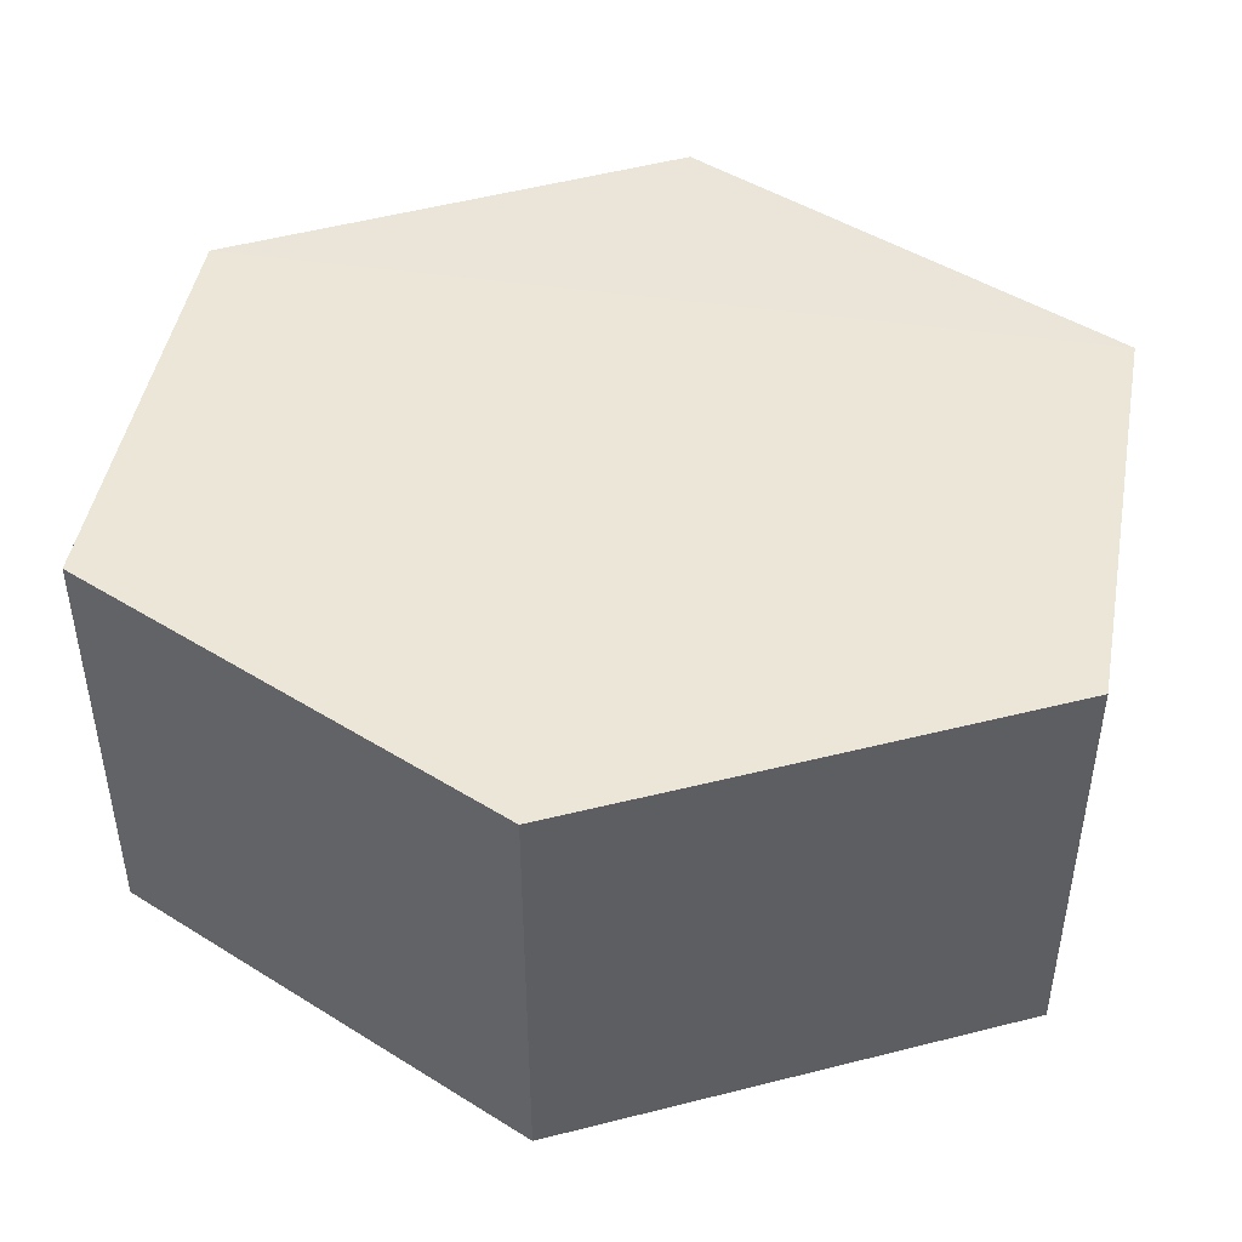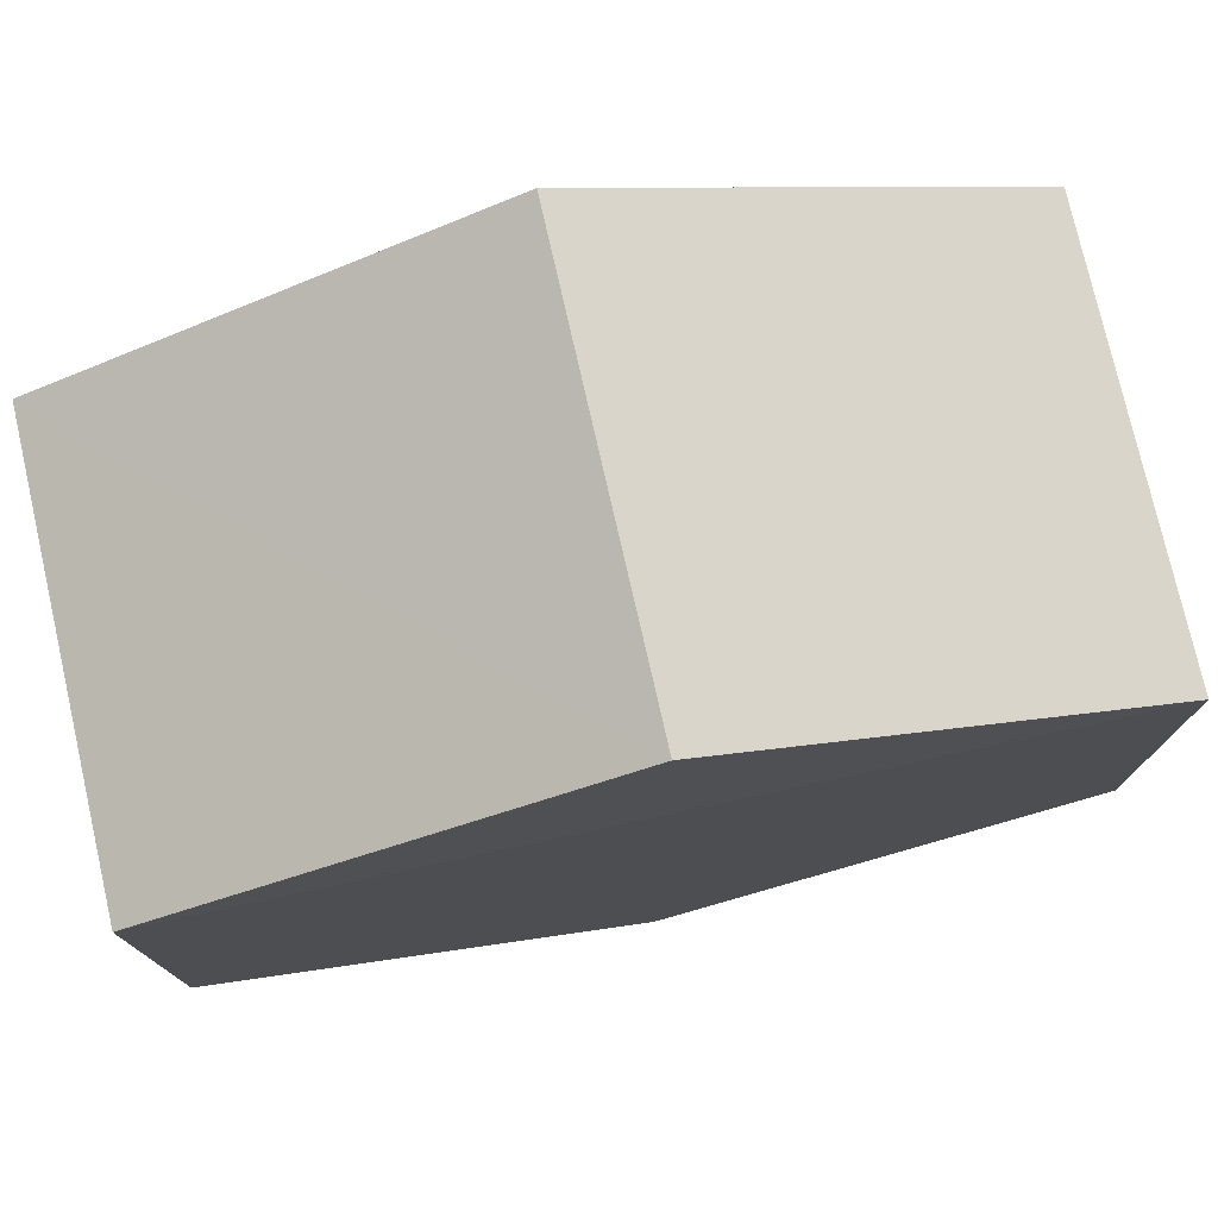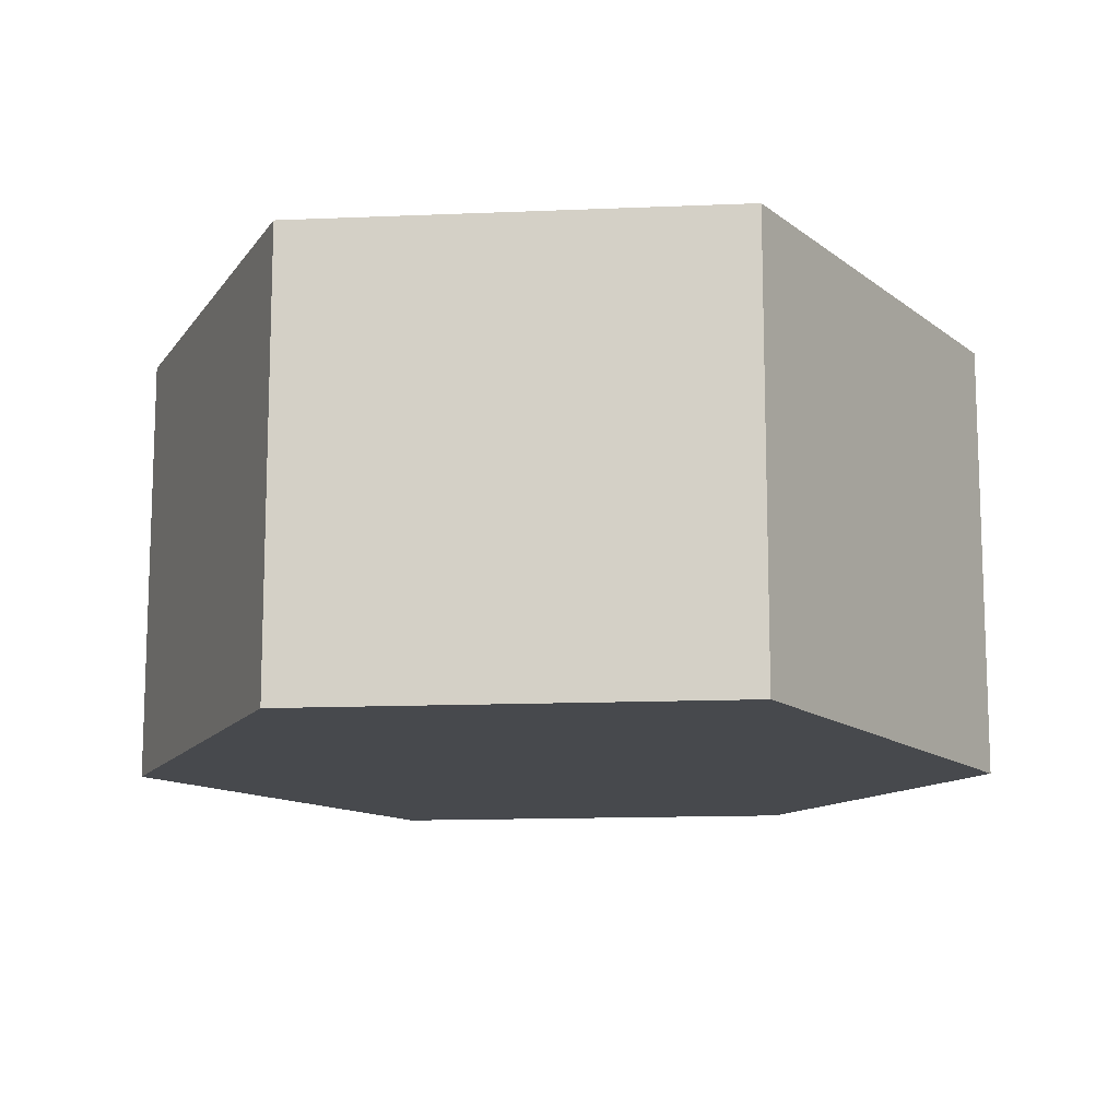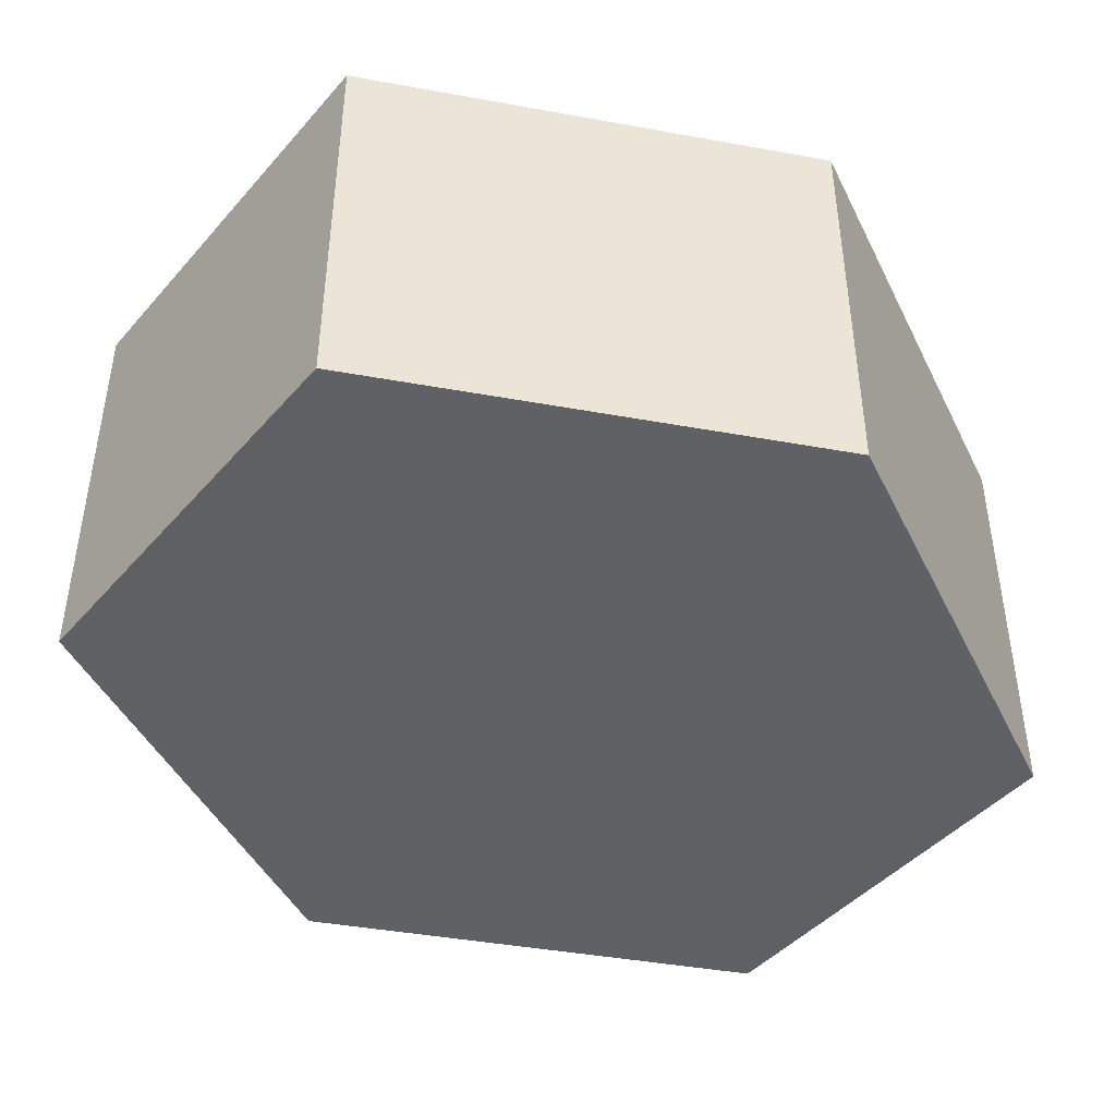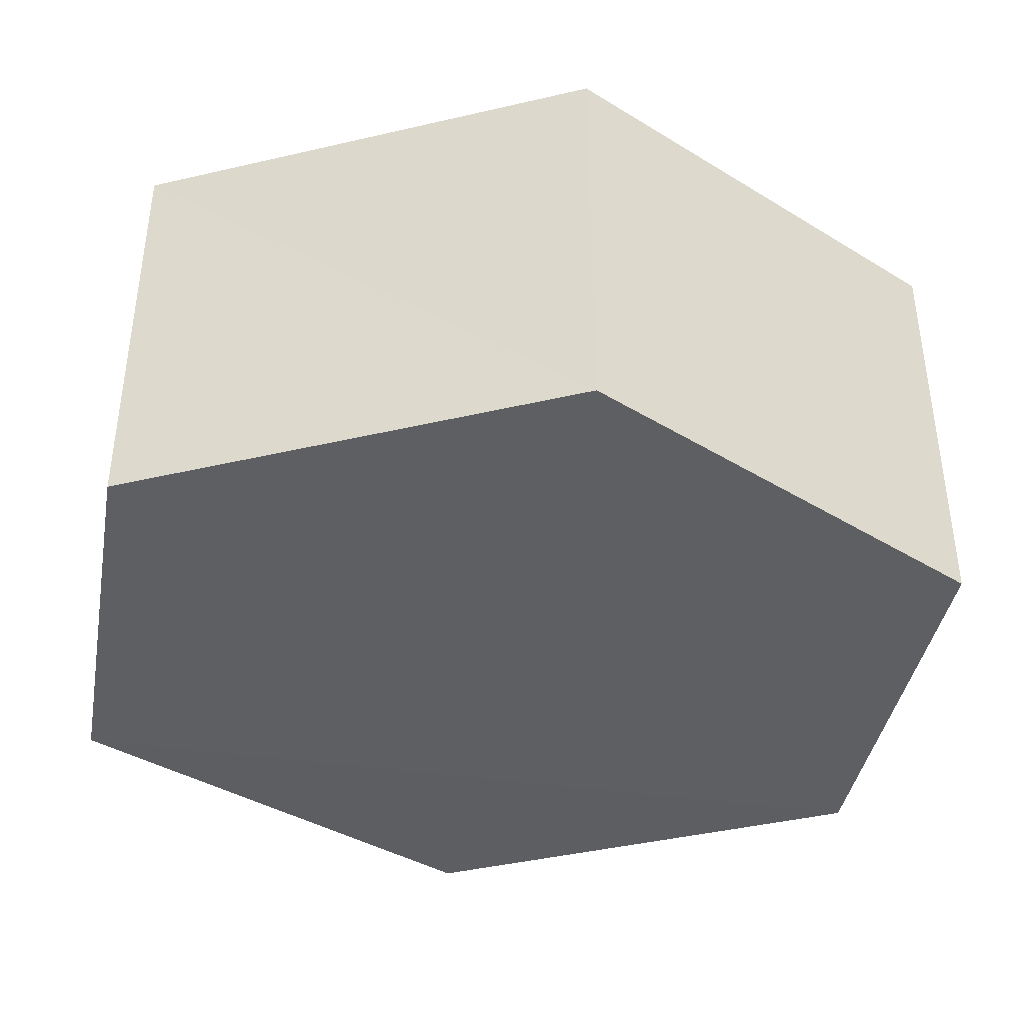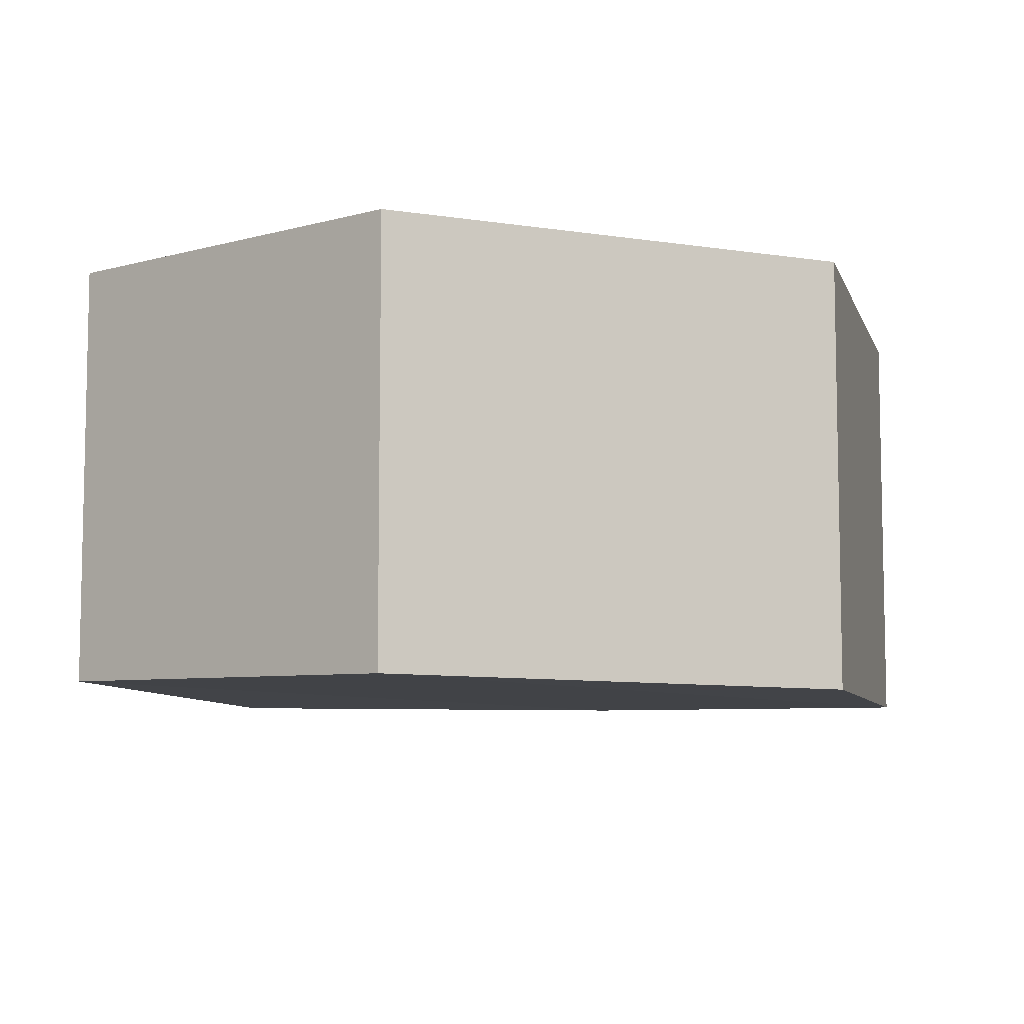
<metadata>
{"format":"obj","ext":"obj","renderer":"f3d","projection":"perspective","resolution":1024,"background":"white","views":[{"elev":45.8,"azim":-170.3,"up":"+Y"},{"elev":76.2,"azim":167.6,"up":"+Z"},{"elev":-12.6,"azim":95.2,"up":"+Y"},{"elev":-45.0,"azim":-38.5,"up":"+Y"},{"elev":-40.1,"azim":-10.5,"up":"+Y"},{"elev":-7.5,"azim":131.4,"up":"+Y"}]}
</metadata>
<code>
o 9155
v 2229 1889 9.453
v 2229 1889 9.443
v 2229 1889 9.453
v 2230 1889 9.443
v 2230 1889 9.438
v 2230 1889 9.438
v 2230 1889 9.443
v 2229 1889 9.443
v 2230 1889 9.438
v 2230 1889 9.453
v 2230 1889 9.443
v 2229 1889 9.443
v 2229 1889 9.453
v 2230 1889 9.458
v 2230 1889 9.453
v 2230 1889 9.458
v 2230 1889 9.453
v 2230 1889 9.458
v 2230 1889 9.443
v 2230 1889 9.453
v 2229 1889 9.443
v 2230 1889 9.438
v 2230 1889 9.438
v 2230 1889 9.443
v 2230 1889 9.438
v 2230 1889 9.453
v 2230 1889 9.458
v 2229 1889 9.453
v 2230 1889 9.458
v 2229 1889 9.453
v 2230 1889 9.458
v 2229 1889 9.443
f 1 2 3
f 4 2 5
f 6 7 4
f 8 9 6
f 7 10 11
f 12 11 10
f 13 10 14
f 8 15 13
f 16 1 13
f 17 18 16
f 15 19 20
f 21 19 22
f 23 12 21
f 24 25 23
f 24 1 26
f 27 15 26
f 28 29 27
f 26 30 31
f 12 30 32
f 7 32 30

</code>
